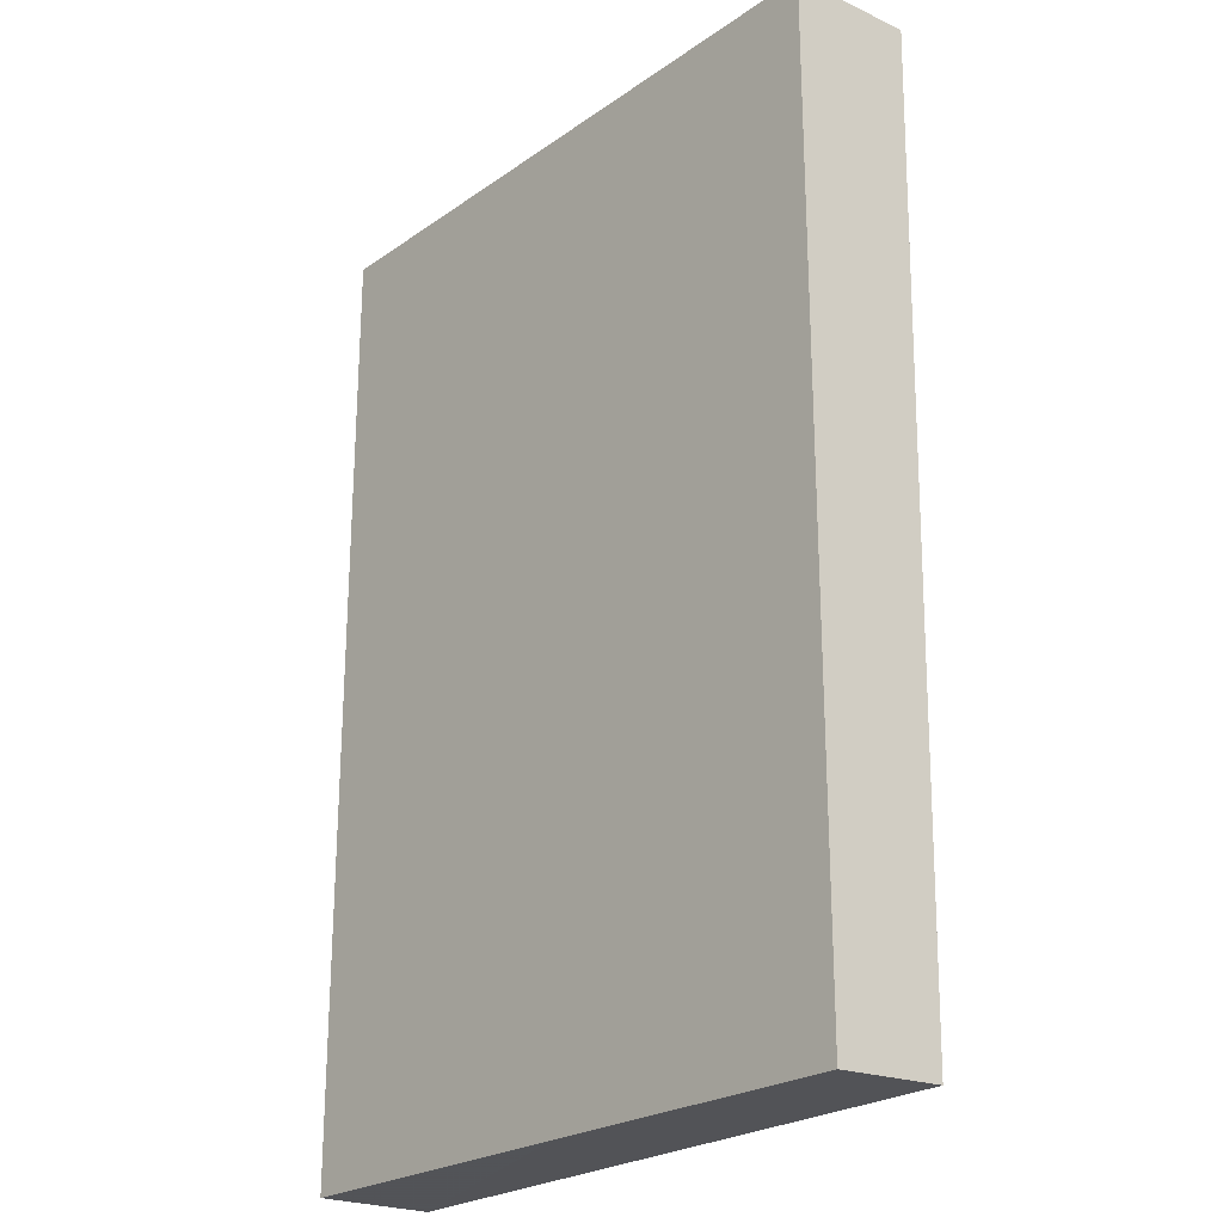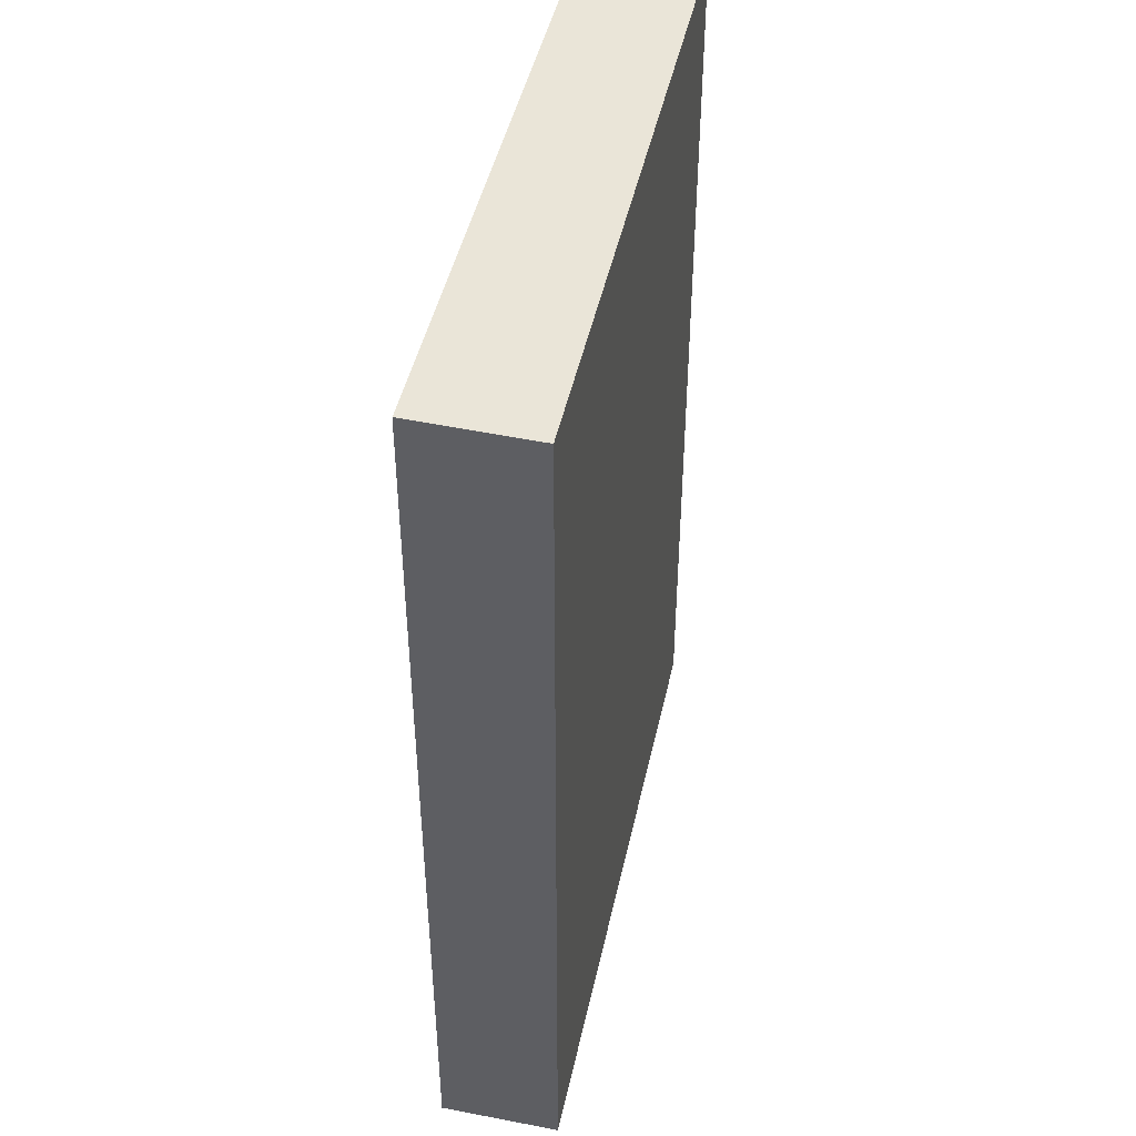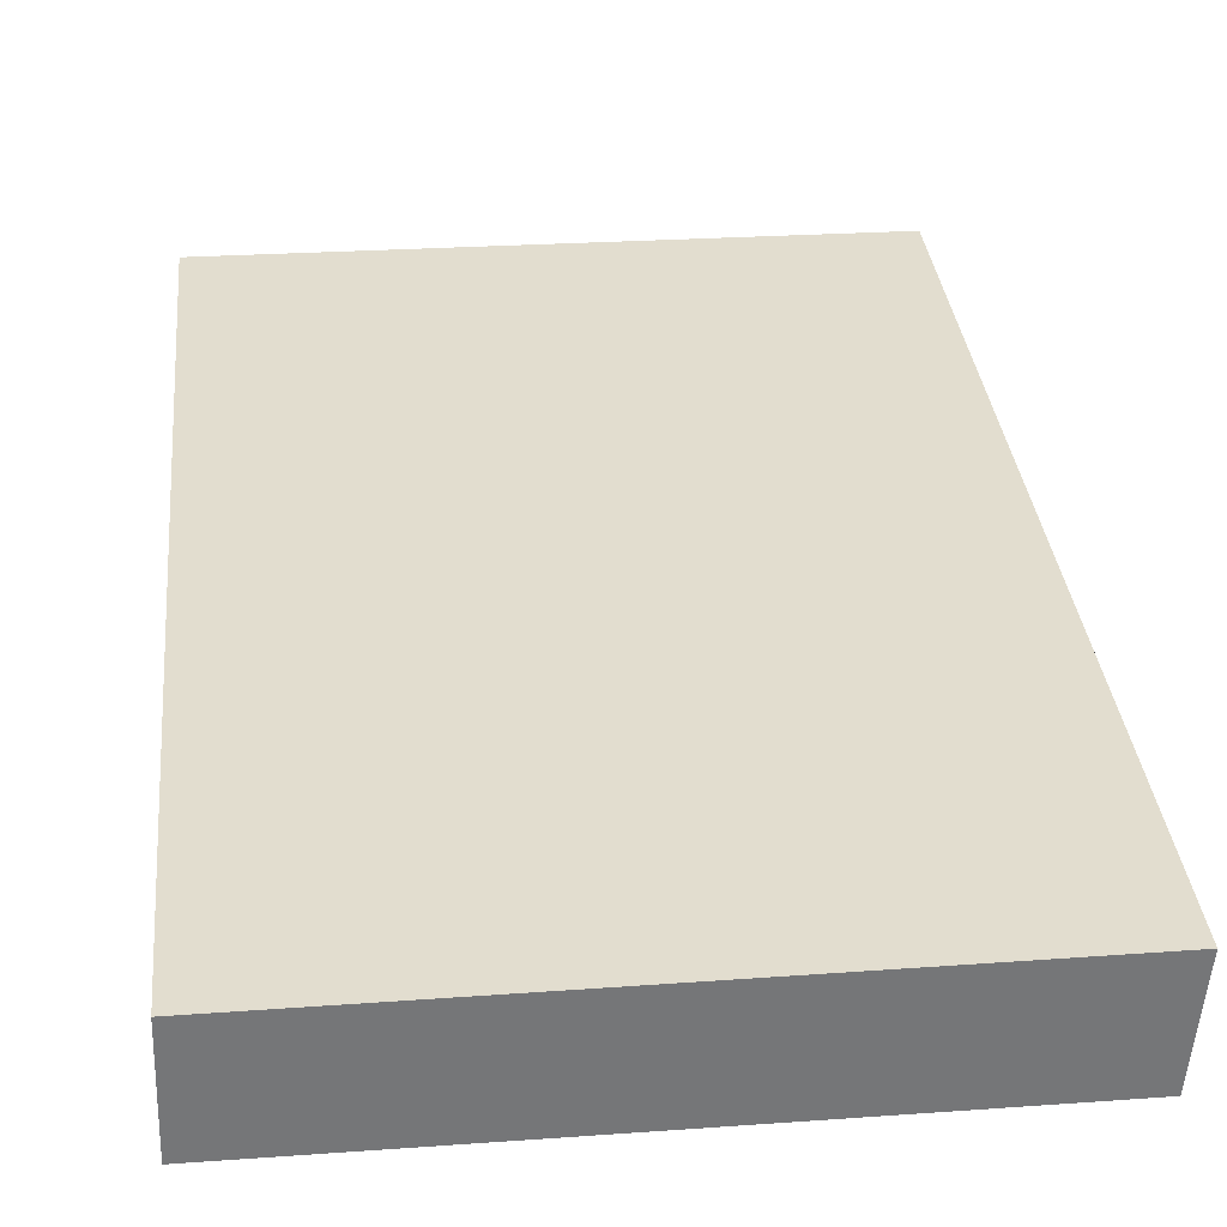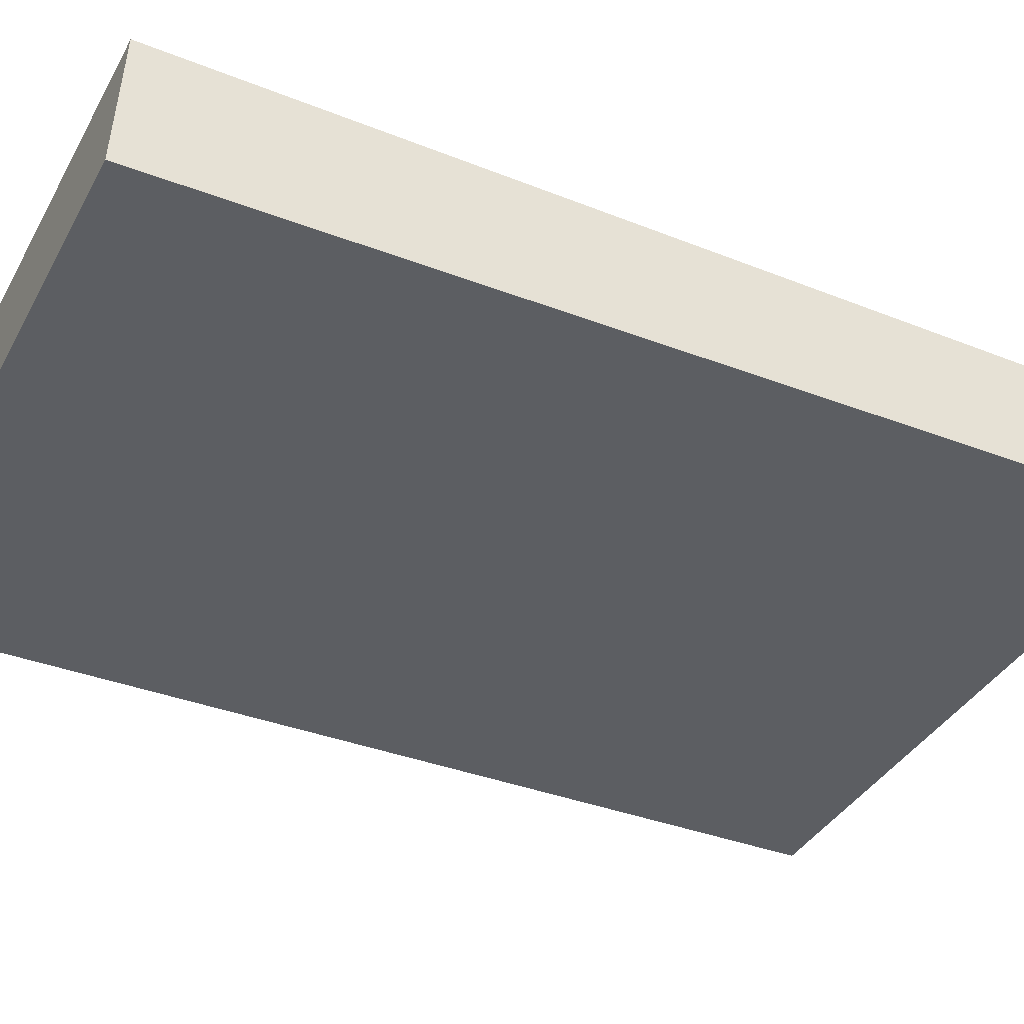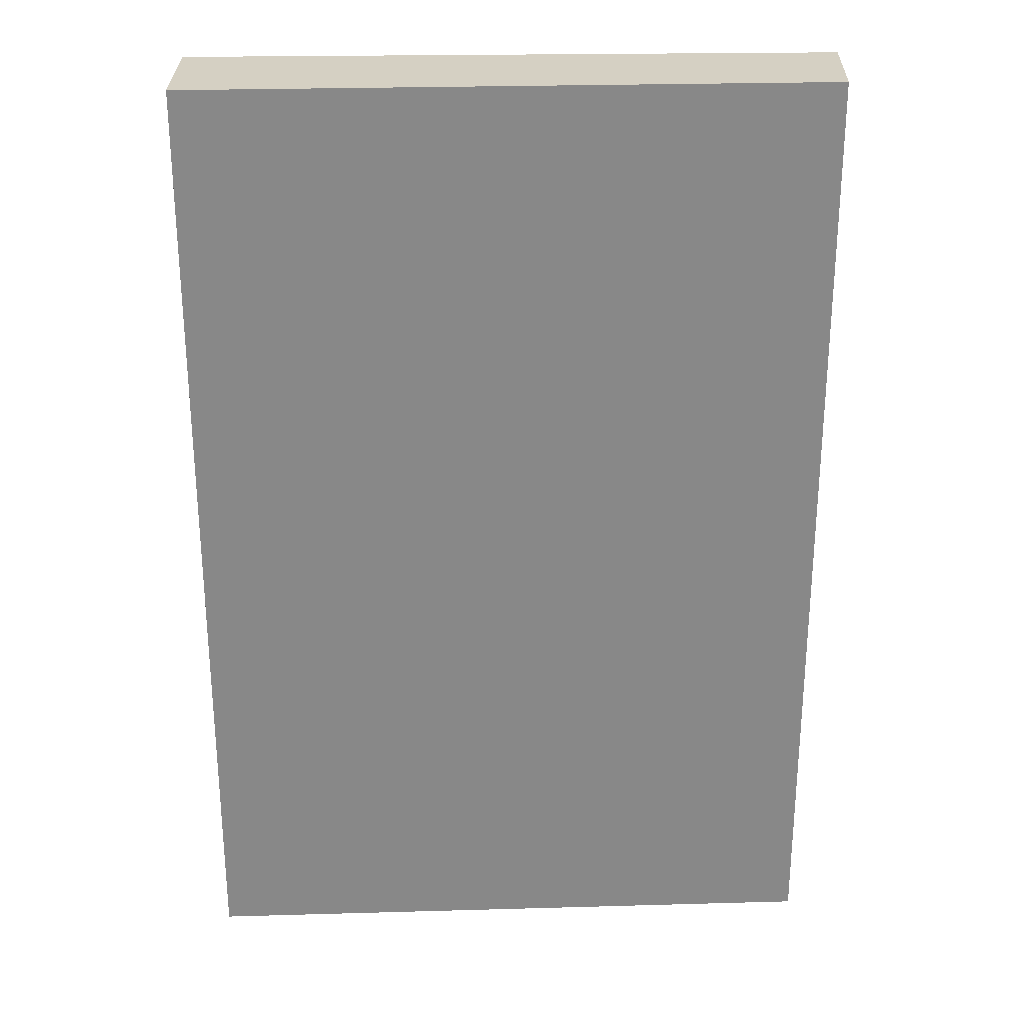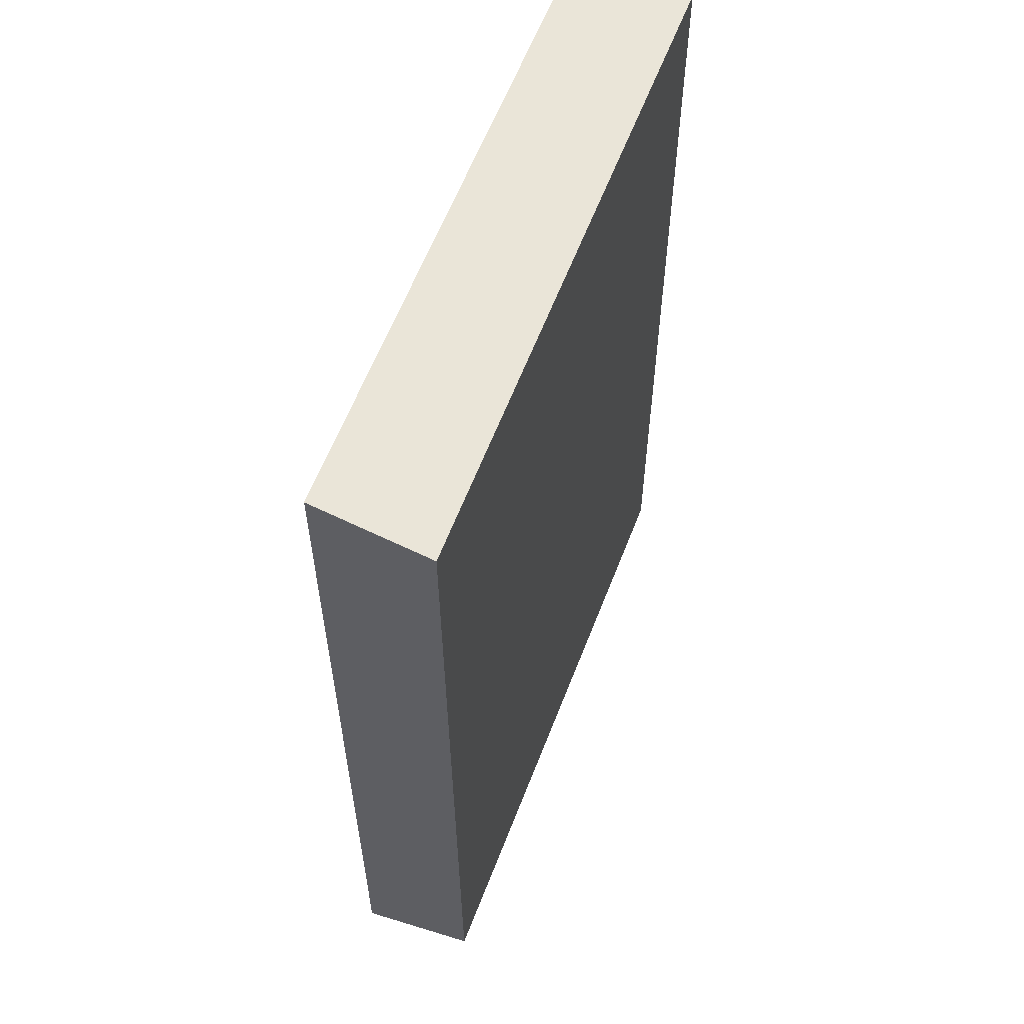
<metadata>
{"format":"obj","ext":"obj","renderer":"f3d","projection":"perspective","resolution":1024,"background":"white","views":[{"elev":-23.8,"azim":48.9,"up":"+Z"},{"elev":46.7,"azim":-77.7,"up":"+Z"},{"elev":34.8,"azim":-5.4,"up":"+Y"},{"elev":-37.7,"azim":64.0,"up":"+Y"},{"elev":27.3,"azim":-2.5,"up":"+Z"},{"elev":59.5,"azim":110.6,"up":"+Z"}]}
</metadata>
<code>
o Cube
v -0.004193 -0.8145 -0.9927
v 0 -1 -1
v 0.4937 -0.8173 -0.9891
v 0.5 -1 -1
v -0.5021 -0.8116 -0.9964
v -0.5 -1 -1
v -0.4968 -0.8116 -0.000108
v -0.5 -1 -0
v 0.5 -1 0.5
v -0.5 -1 0.5
v -0.4942 -0.8115 0.498
v 0.5174 -0.8142 0.4941
f 10 8 7 11
f 10 11 12 9
f 7 8 6 5
f 2 4 3 1
f 2 1 5 6
f 3 4 9 12
f 6 5 11 10
f 4 3 5 6
f 11 5 3 12
f 4 6 10 9

</code>
